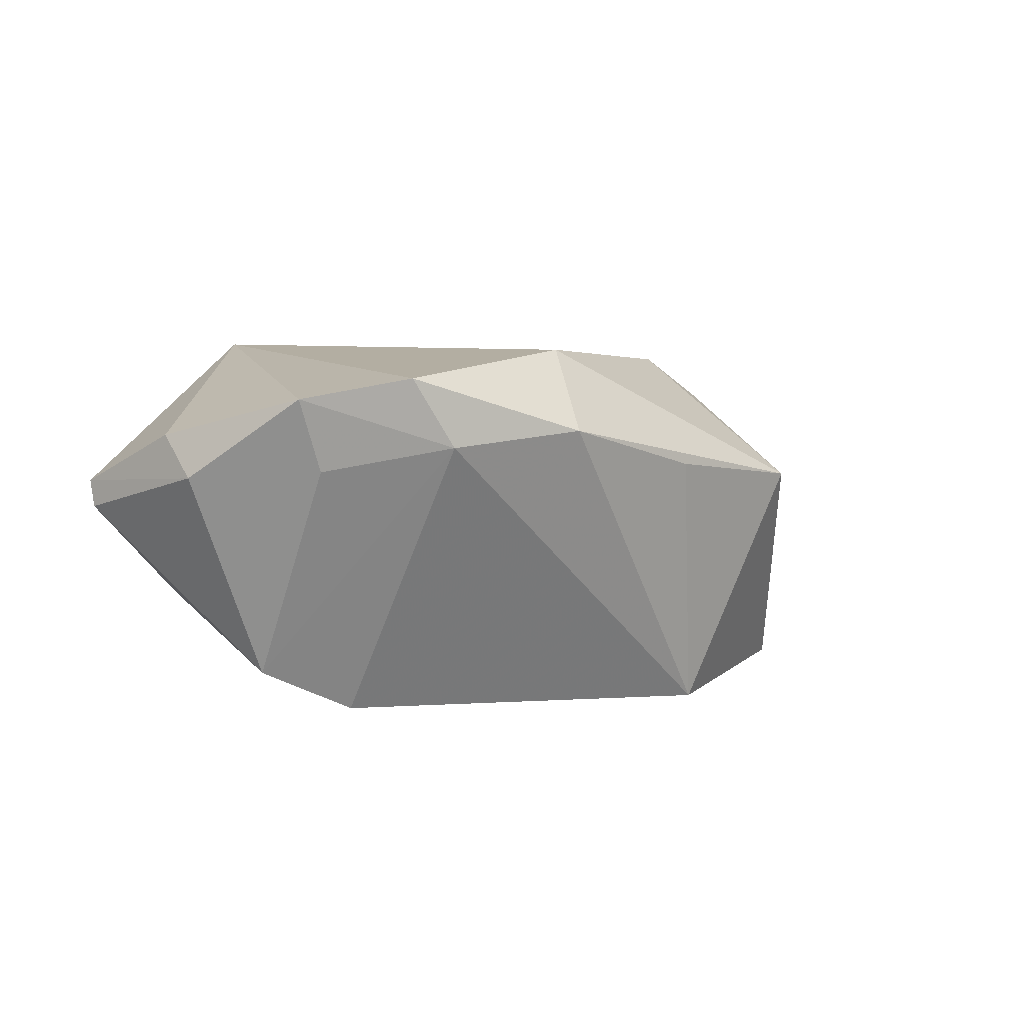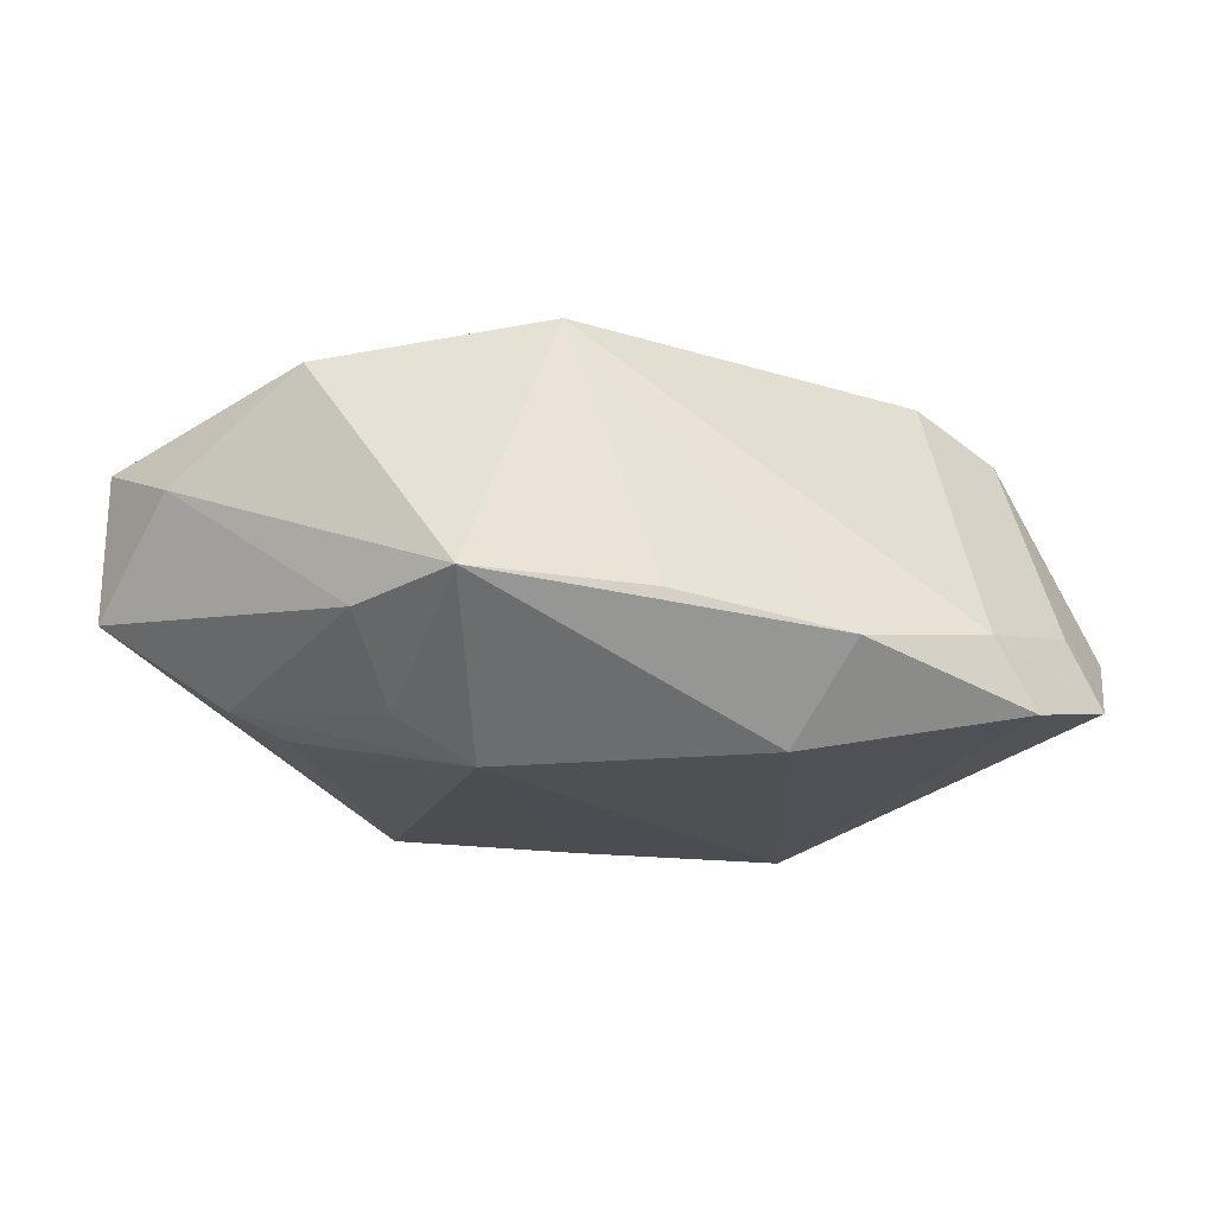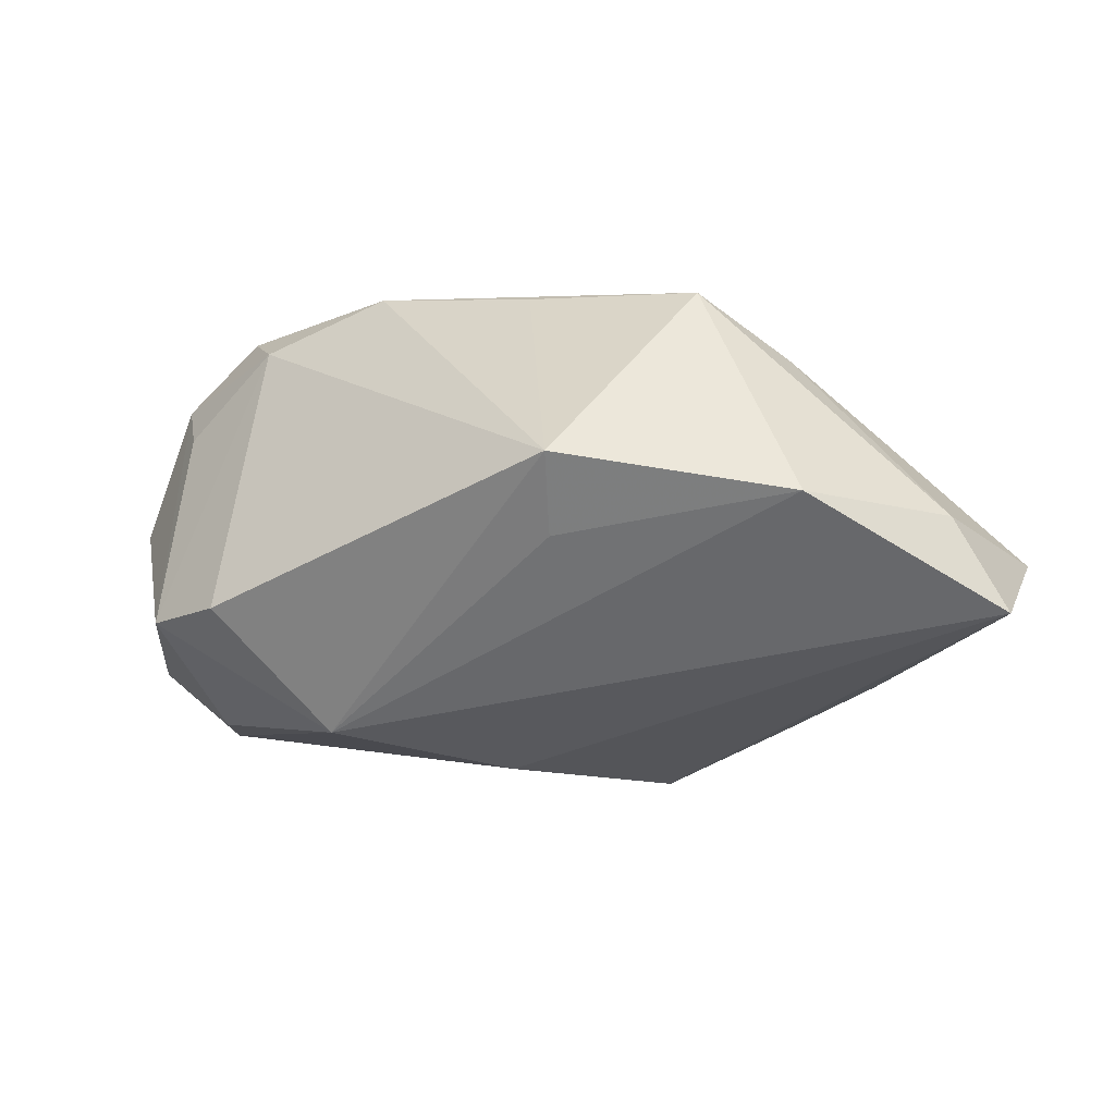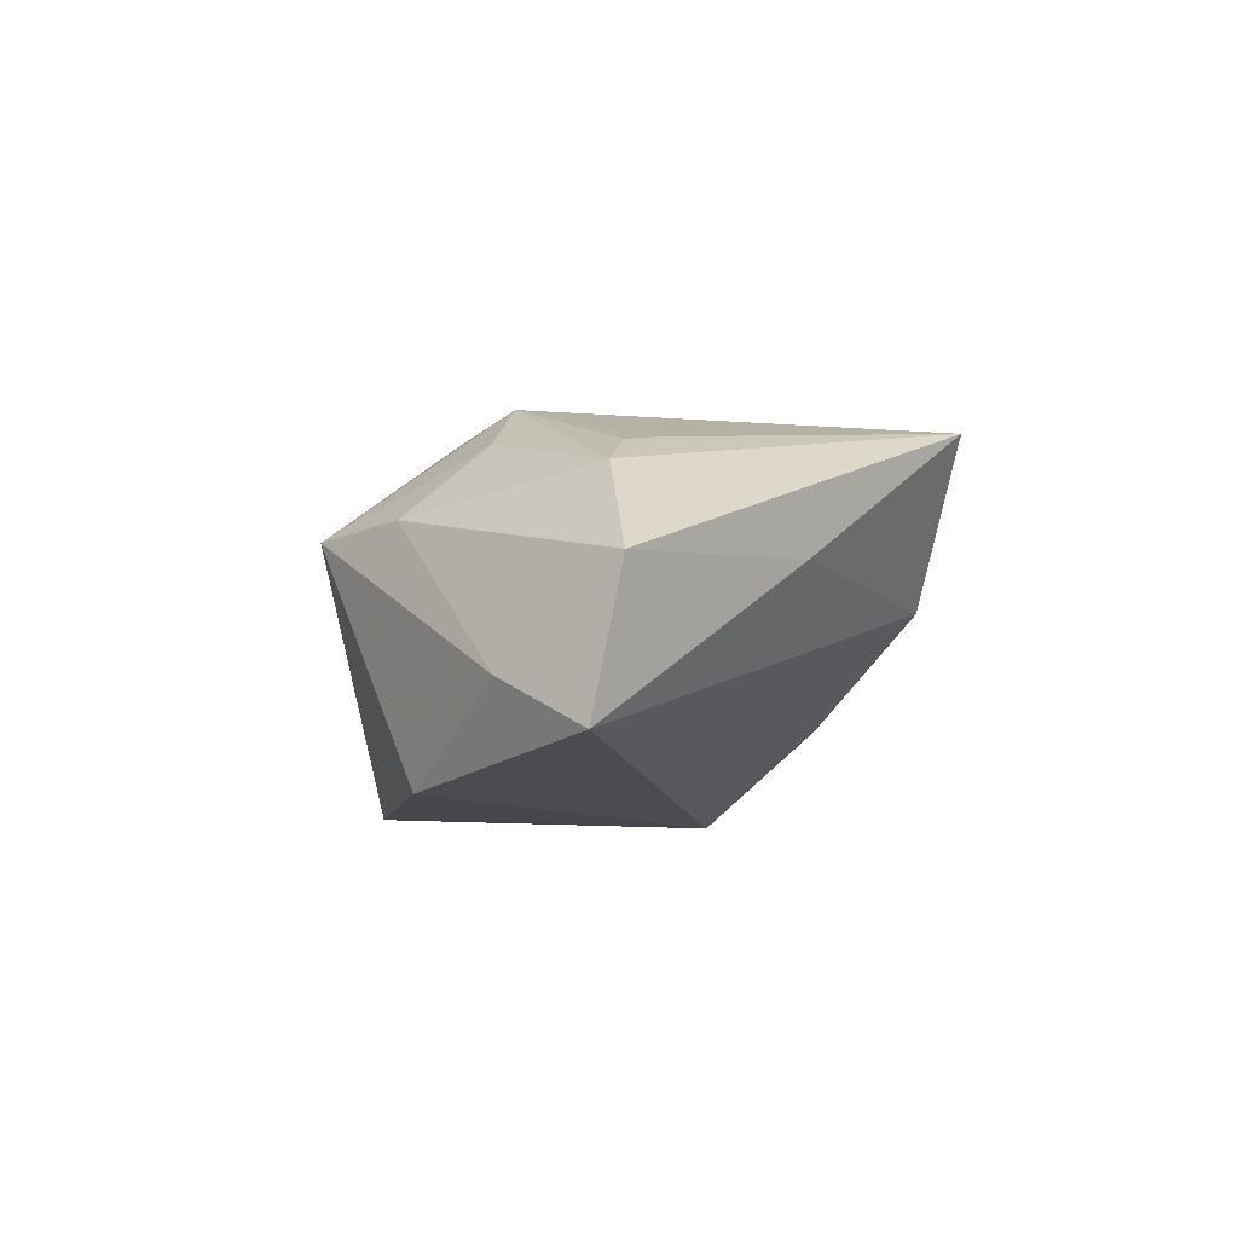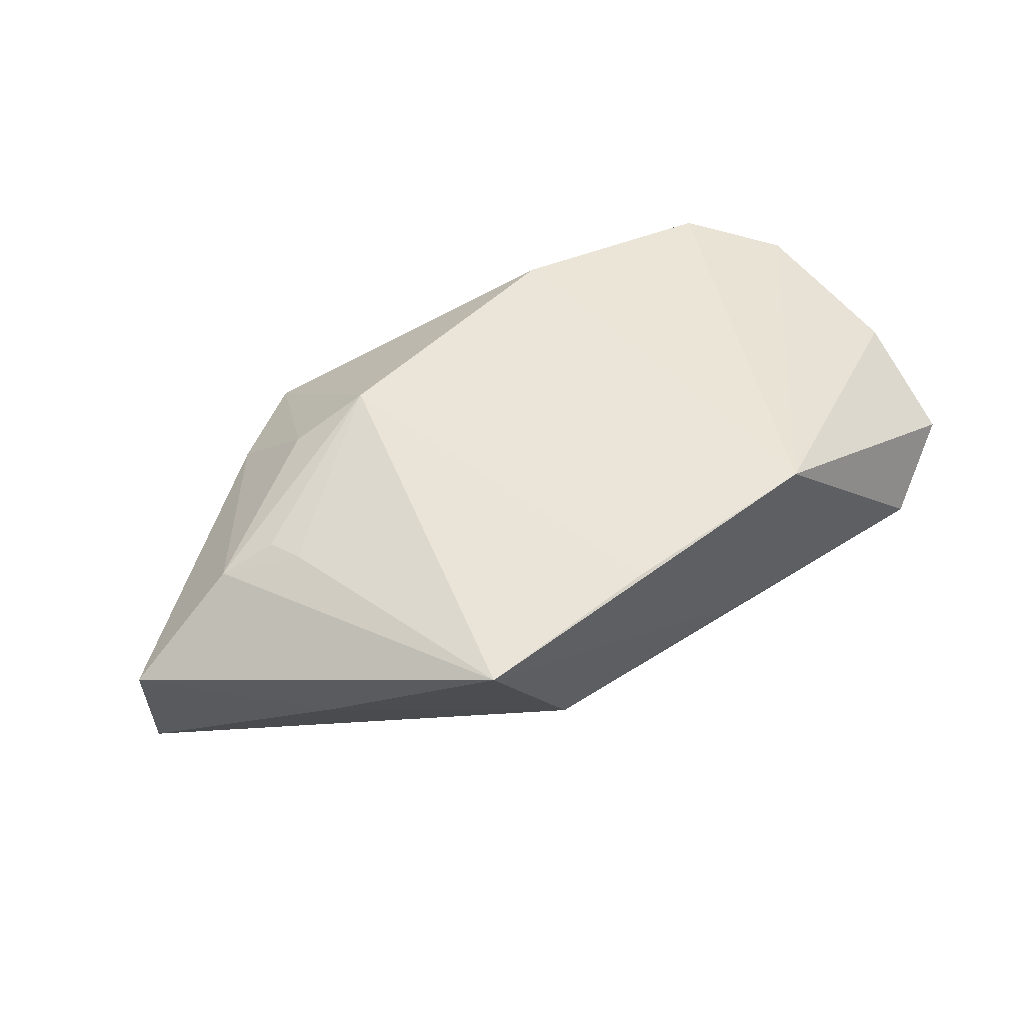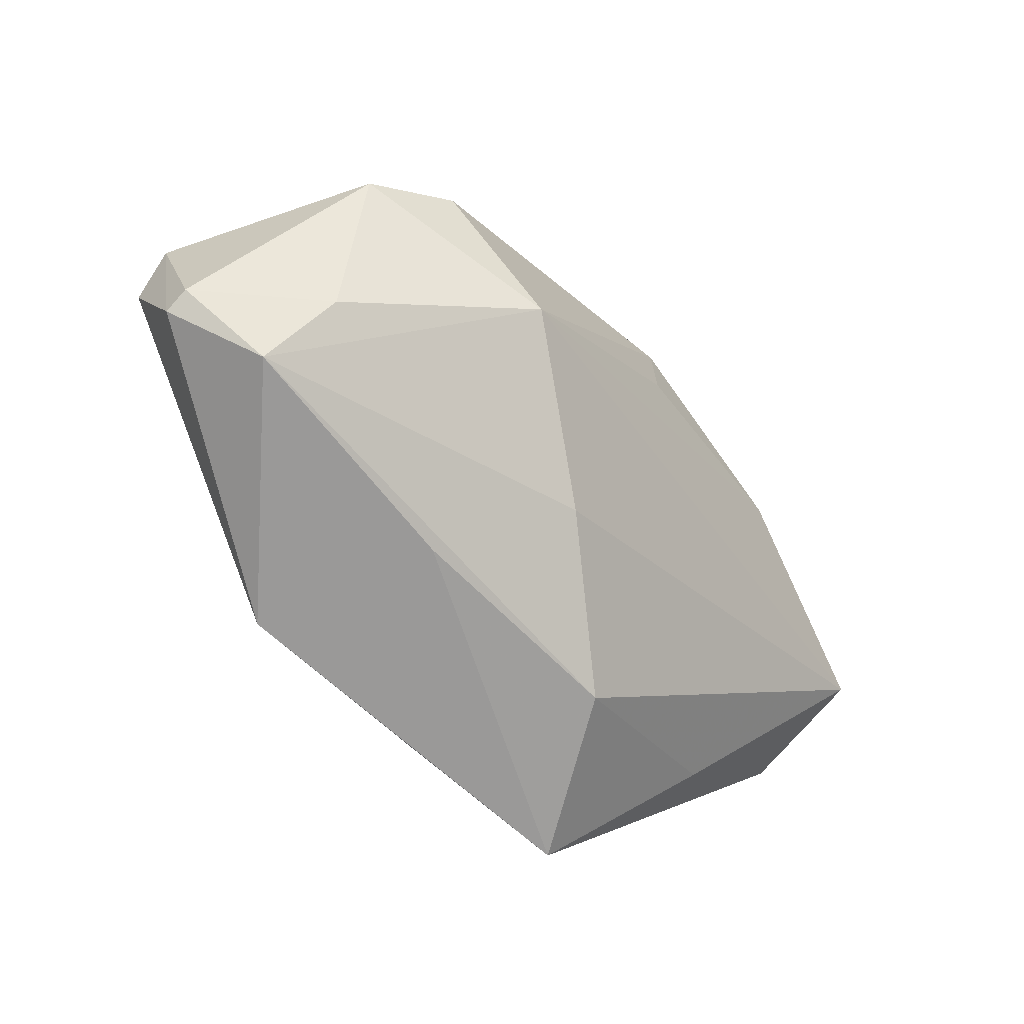
<metadata>
{"format":"obj","ext":"obj","renderer":"f3d","projection":"perspective","resolution":1024,"background":"white","views":[{"elev":6.6,"azim":124.0,"up":"+Z"},{"elev":70.9,"azim":-4.4,"up":"+Y"},{"elev":29.8,"azim":-169.6,"up":"+Y"},{"elev":-7.0,"azim":-95.5,"up":"+Z"},{"elev":46.1,"azim":-36.5,"up":"+Z"},{"elev":-66.5,"azim":129.2,"up":"+Y"}]}
</metadata>
<code>
v 0.05556 -0.01196 0.01326
v 0.04342 0.01867 0.02081
v -0.02033 0.03823 0.004914
v 0.05312 0.008379 0.01833
v -0.06439 0.007002 -0.002034
v 0.04967 0.008895 0.009051
v -0.01975 -0.03217 -0.002514
v 0.05711 -0.00664 0.008052
v -0.009243 -0.03422 0.02019
v -0.03347 -0.03466 0.0166
v -0.03673 0.02733 -0.02497
v -0.02928 0.01881 0.0152
v 0.05399 -0.02743 0.006413
v 0.04119 -0.0248 -0.009929
v 0.02112 -0.01238 -0.02667
v -0.06201 0.01037 -0.0197
v 0.01709 -0.03466 0.02353
v -0.05405 0.01955 -0.01365
v 0.01455 0.02121 0.02364
v -0.04252 0.004993 0.01344
v -0.04654 -0.01451 -0.0001849
v -0.0324 0.02939 0.005738
v 0.001735 0.03438 0.007811
v 0.03679 0.002933 -0.02408
v -0.0002362 -0.0234 -0.01505
v 0.0105 -0.03338 -0.0001145
v 0.04312 -0.03308 -0.0006776
v 0.05443 -0.02636 0.003032
v -0.02021 0.01567 0.02118
v -0.007289 0.01924 -0.02667
v 0.0388 0.02171 0.01193
v -0.04101 0.0003003 0.01408
v 0.02281 0.03021 0.01349
v -0.04925 0.00719 0.009939
v -0.006741 0.03058 -0.02667
v 0.04676 -0.003874 -0.01837
f 15 16 11
f 11 3 35
f 18 3 11
f 11 16 18
f 18 16 5
f 15 35 24
f 30 15 11
f 11 35 30
f 30 35 15
f 5 16 21
f 21 16 7
f 22 18 5
f 3 18 22
f 5 21 10
f 10 21 7
f 17 27 13
f 25 27 7
f 15 27 25
f 7 16 25
f 16 15 25
f 3 29 19
f 19 29 17
f 14 27 15
f 34 22 5
f 5 10 34
f 12 29 3
f 3 22 12
f 12 34 29
f 22 34 12
f 17 29 9
f 9 10 17
f 29 10 9
f 26 27 17
f 17 10 26
f 7 27 26
f 26 10 7
f 1 13 8
f 17 13 1
f 23 35 3
f 15 24 36
f 36 14 15
f 31 24 35
f 31 36 24
f 6 36 31
f 32 10 29
f 32 34 10
f 2 19 17
f 8 13 28
f 28 36 8
f 28 13 27
f 14 36 28
f 27 14 28
f 29 34 20
f 20 32 29
f 34 32 20
f 17 1 4
f 4 2 17
f 4 1 8
f 8 36 4
f 4 36 6
f 6 31 4
f 31 2 4
f 33 2 31
f 35 23 33
f 33 31 35
f 19 2 33
f 3 19 33
f 33 23 3

</code>
